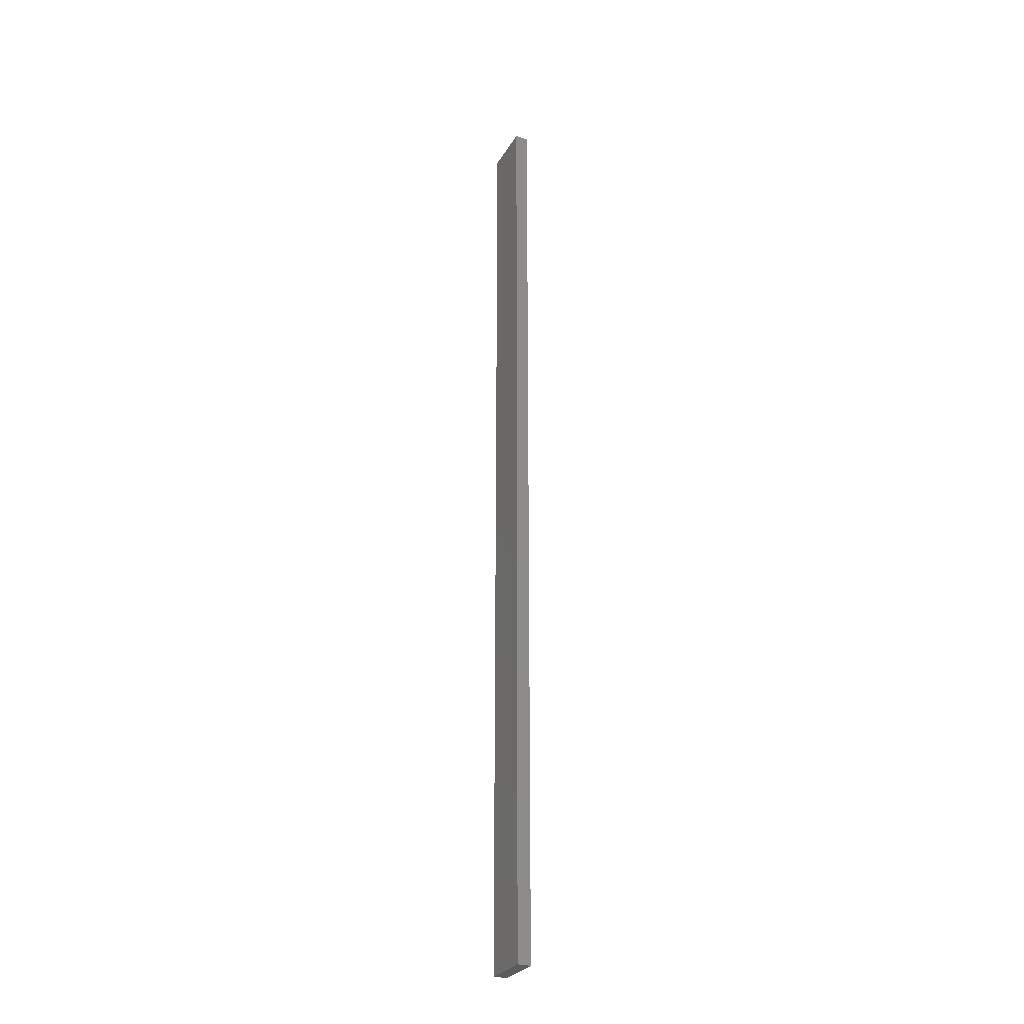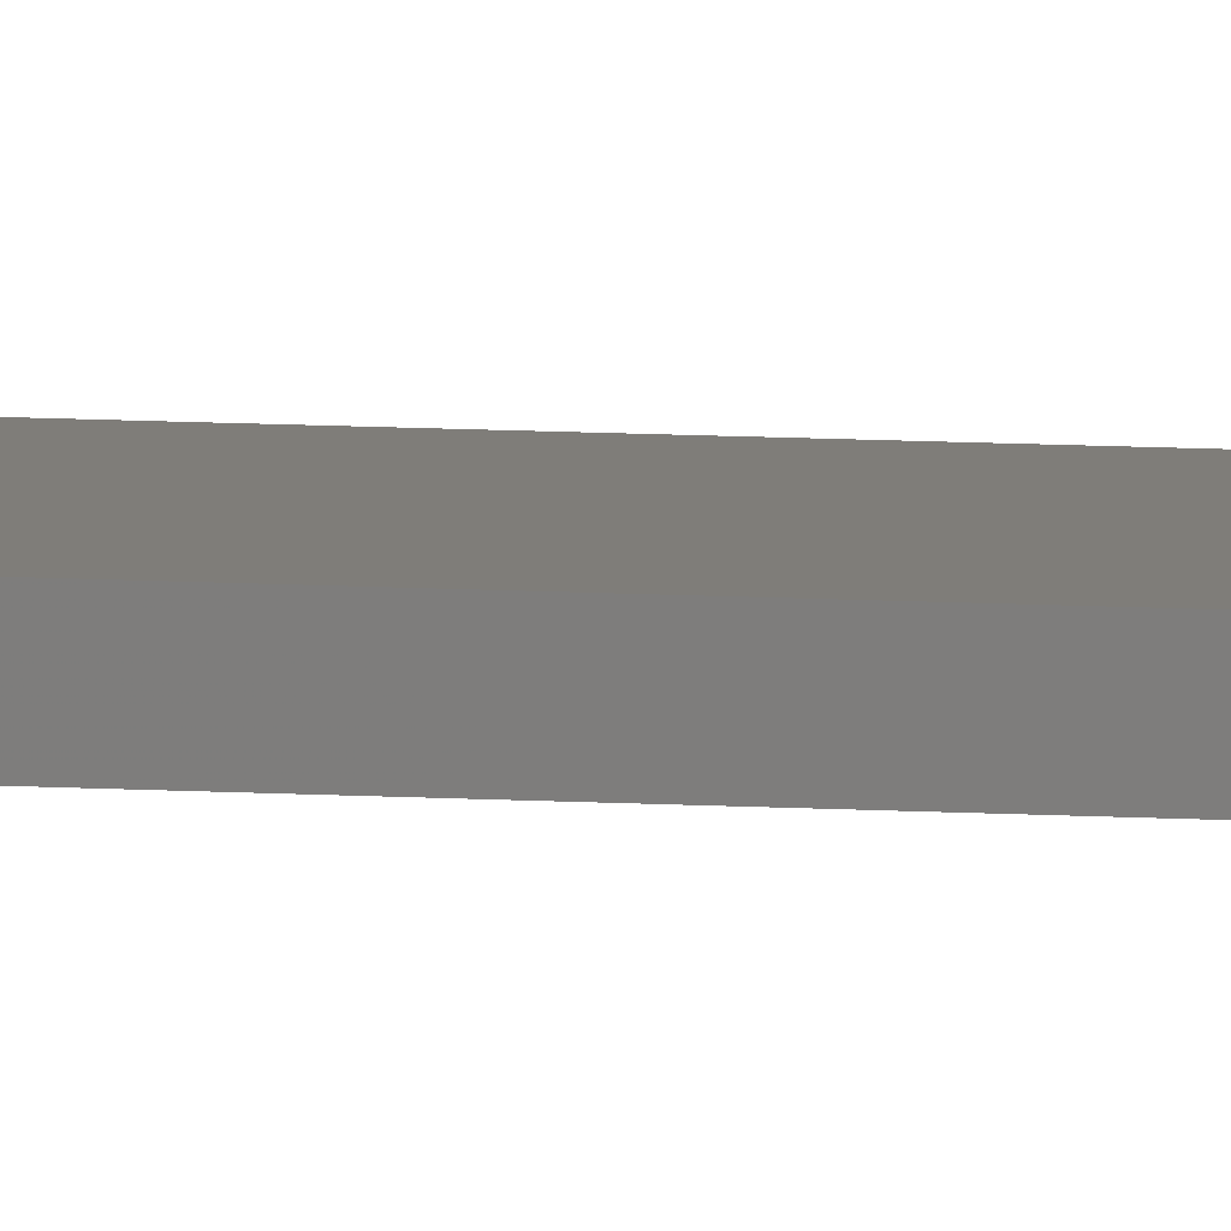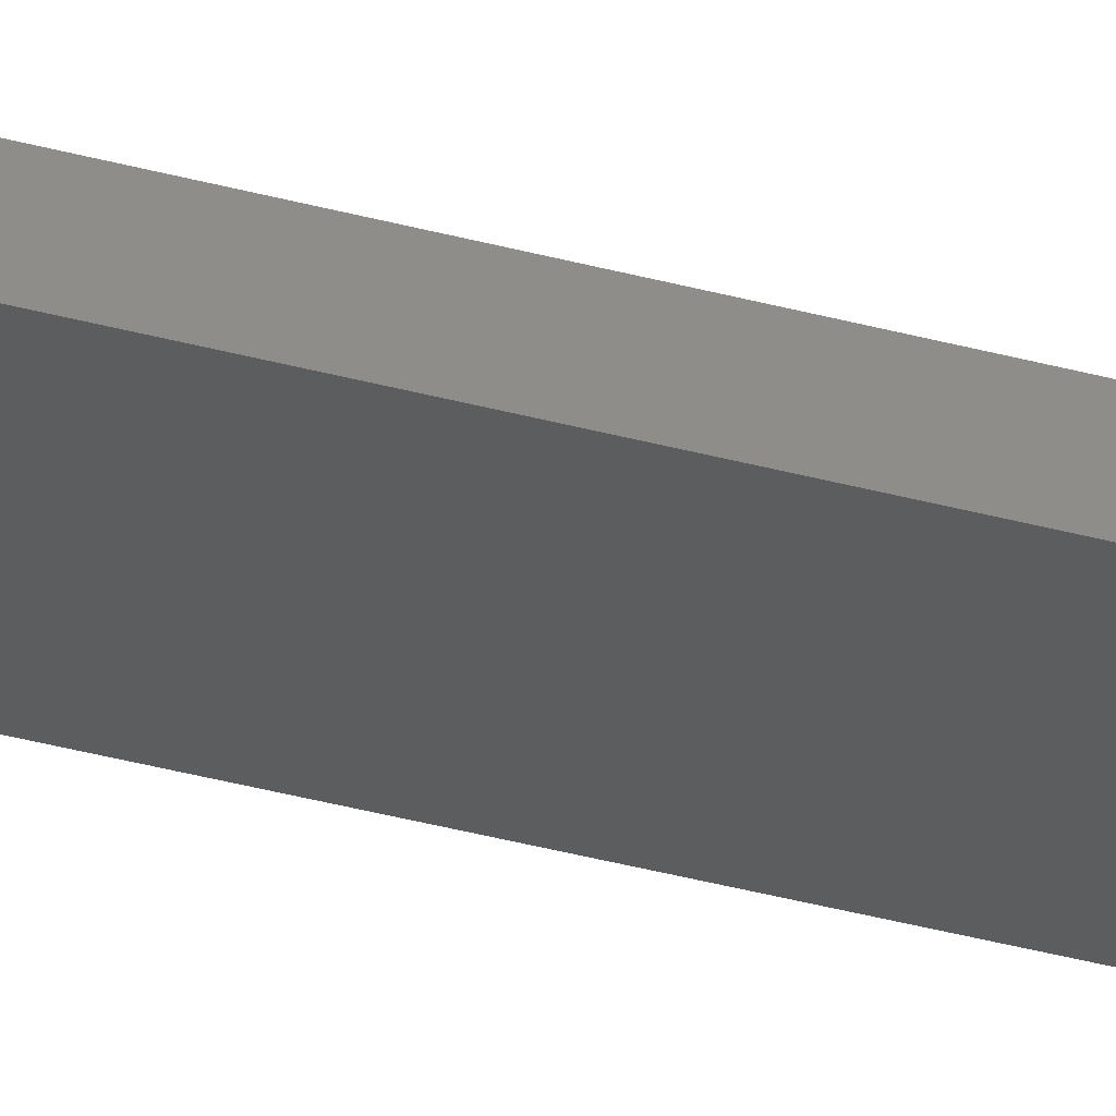
<metadata>
{"format":"stl","ext":"stl","renderer":"f3d","projection":"perspective","resolution":1024,"background":"white","views":[{"elev":-27.7,"azim":-114.7,"up":"+Z"},{"elev":11.1,"azim":98.0,"up":"+Y"},{"elev":-31.4,"azim":-112.2,"up":"+Y"}]}
</metadata>
<code>
# stl→obj: 16 verts, 28 faces
v 0.4445 -4.351 134.8
v 0.3779 -4.351 134.8
v 0.3779 -4.351 131.2
v 0.4445 -4.351 131.2
v 0.5112 -4.351 134.8
v 0.5112 -4.351 131.2
v 0.5779 -4.351 134.8
v 0.5779 -4.351 131.2
v 0.5778 -4.301 131.2
v 0.5778 -4.301 134.8
v 0.3779 -4.301 131.2
v 0.3779 -4.301 134.8
v 0.4445 -4.301 131.2
v 0.4445 -4.301 134.8
v 0.5111 -4.301 134.8
v 0.5111 -4.301 131.2
f 1 2 3
f 1 3 4
f 5 4 6
f 5 1 4
f 7 6 8
f 7 5 6
f 7 9 10
f 8 9 7
f 11 12 13
f 12 14 13
f 13 15 16
f 16 15 9
f 14 15 13
f 15 10 9
f 12 3 2
f 11 3 12
f 16 9 8
f 6 16 8
f 4 13 16
f 4 16 6
f 3 11 13
f 3 13 4
f 10 15 7
f 15 5 7
f 15 14 5
f 14 1 5
f 14 12 1
f 12 2 1

</code>
